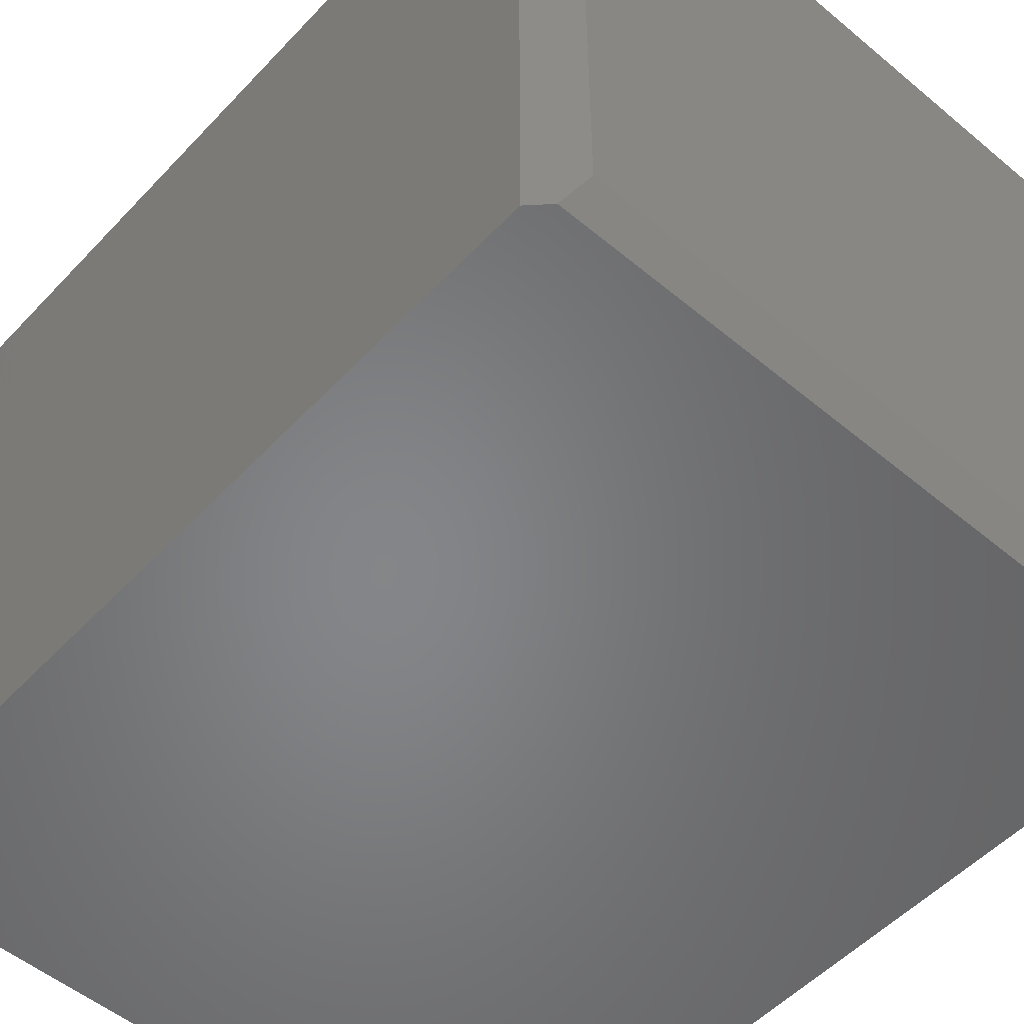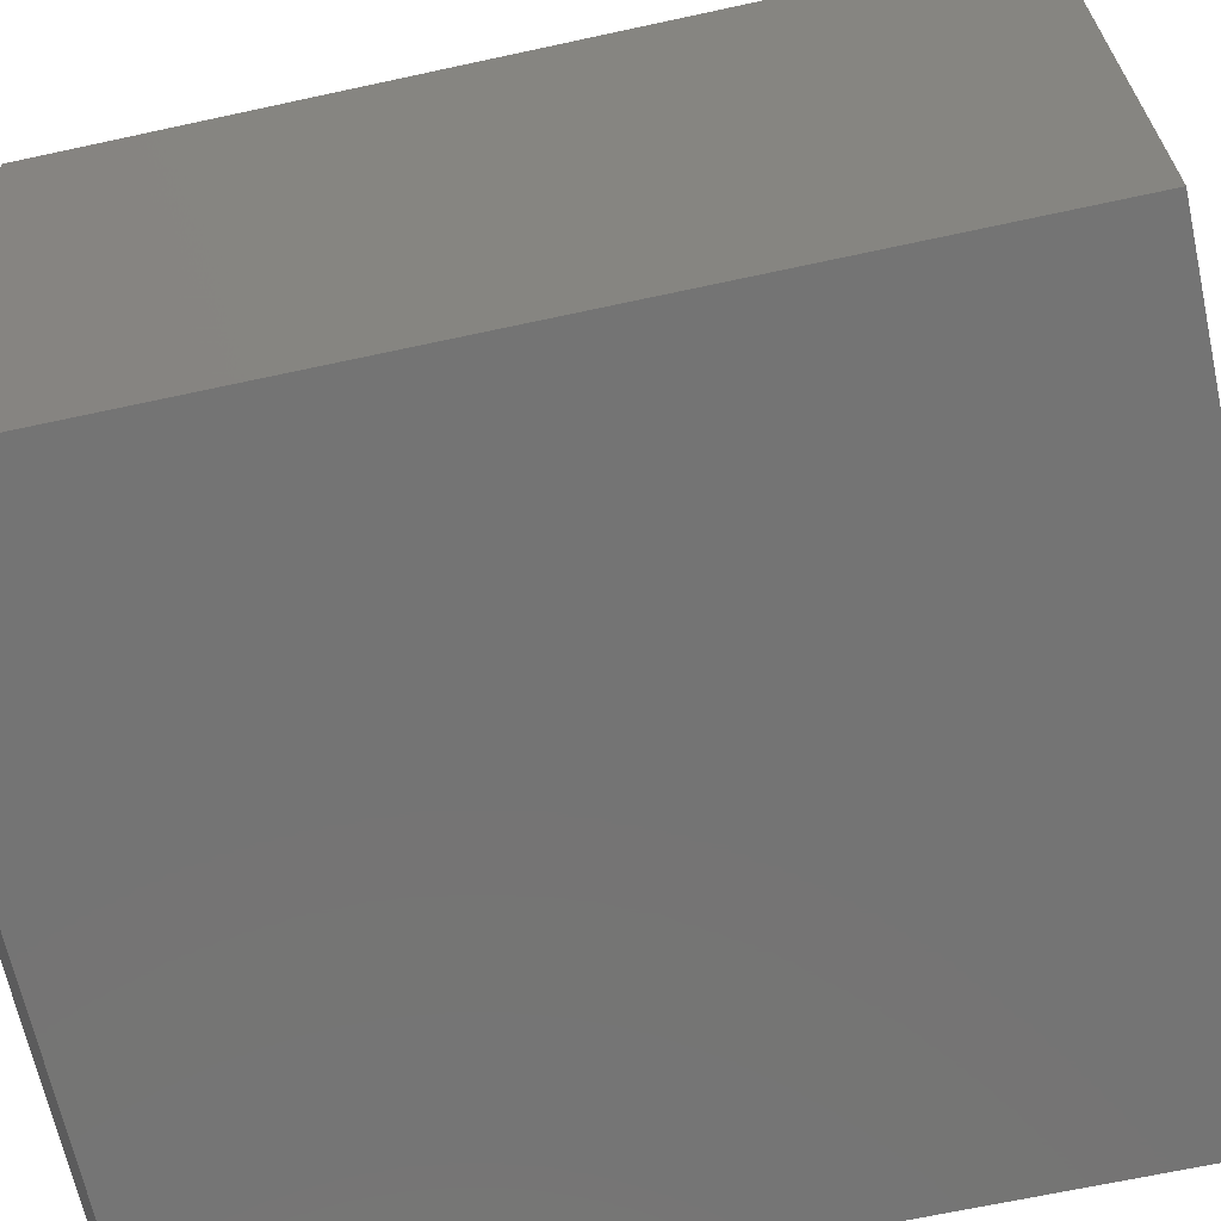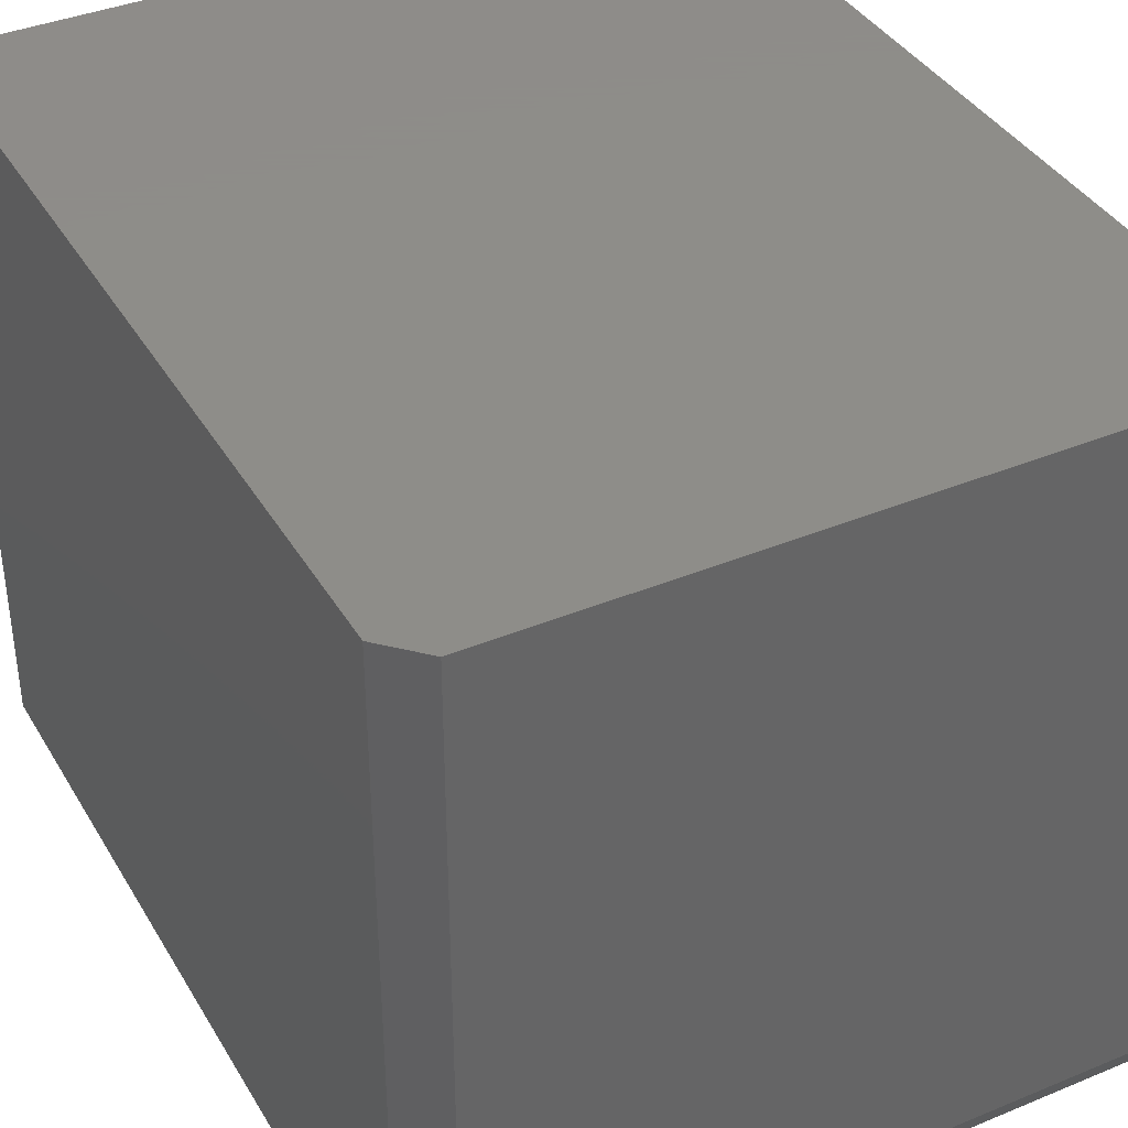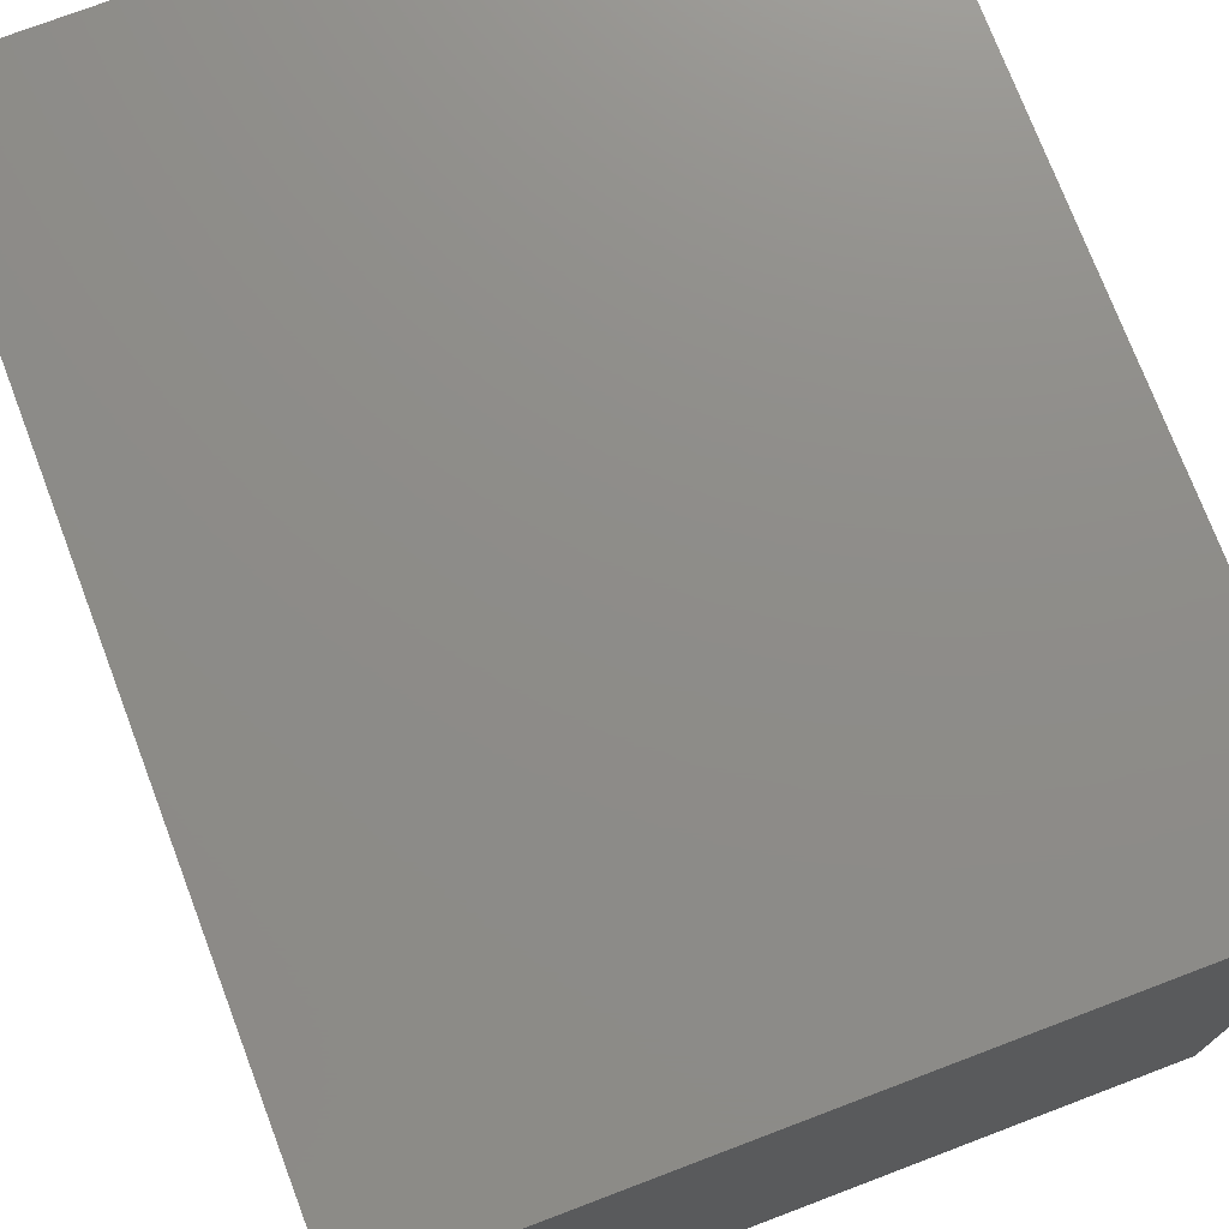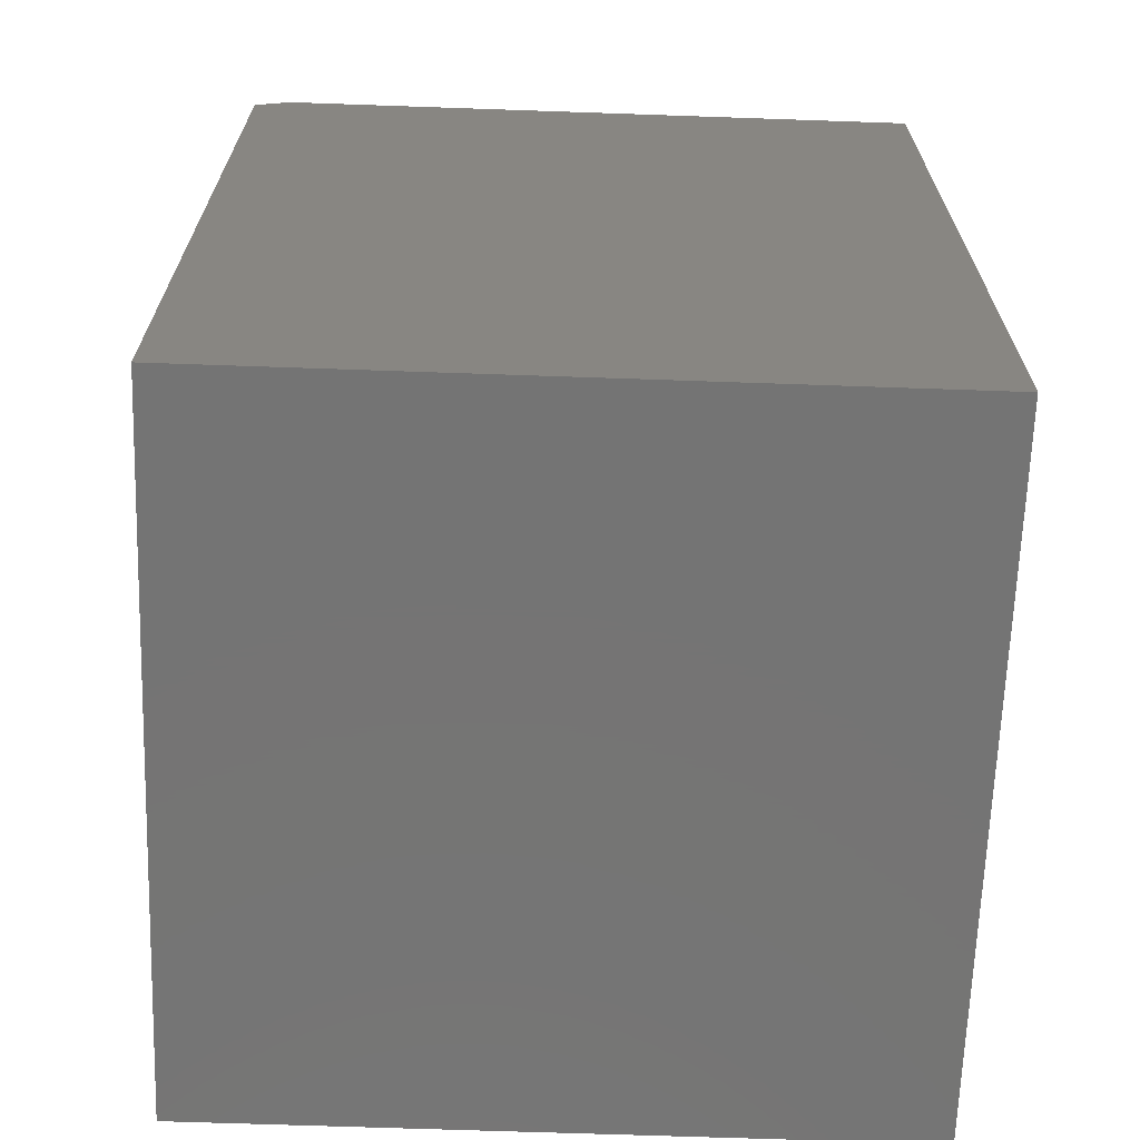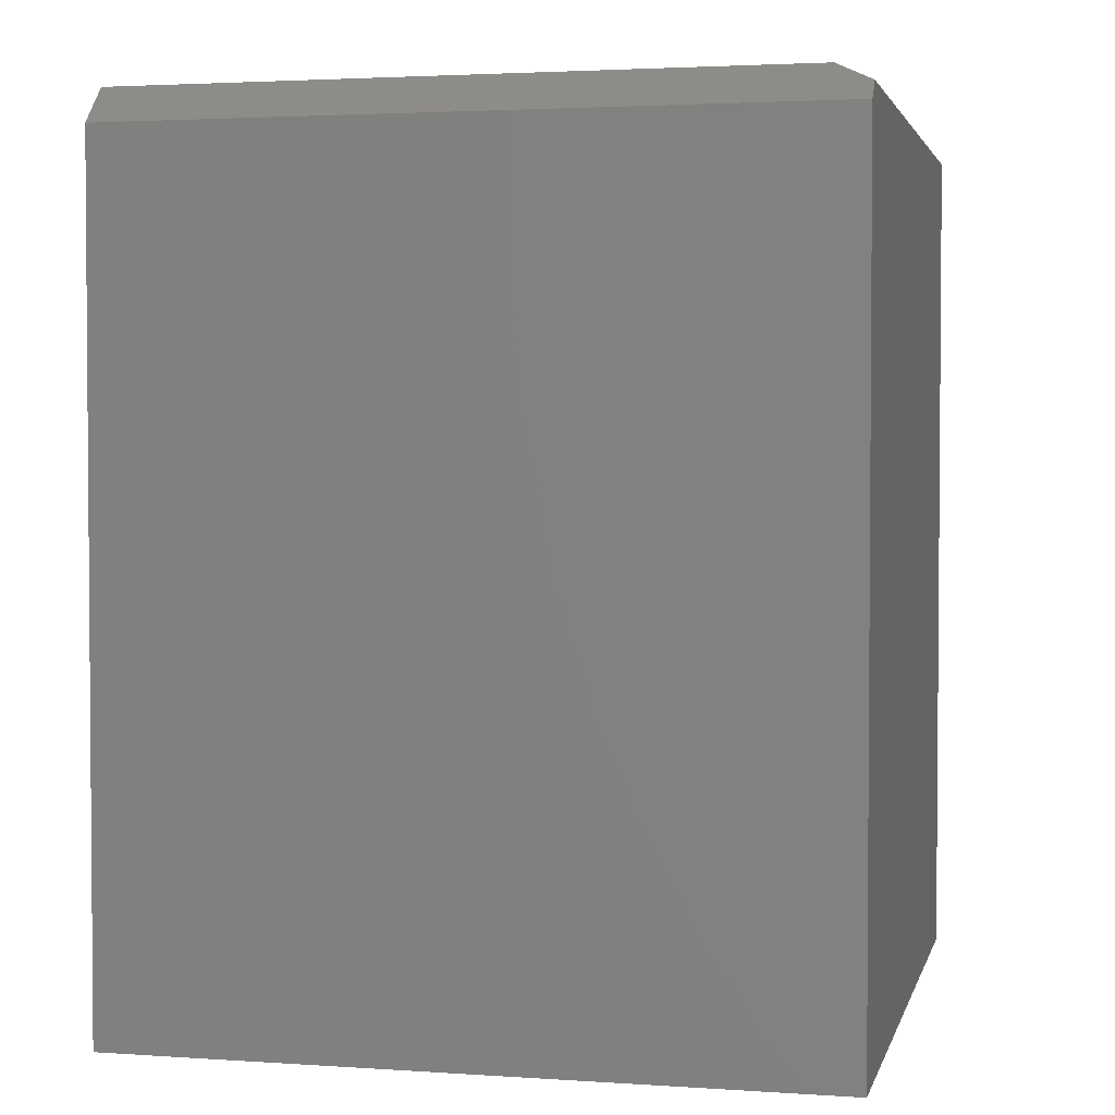
<metadata>
{"format":"stl","ext":"stl","renderer":"f3d","projection":"perspective","resolution":1024,"background":"white","views":[{"elev":-52.8,"azim":138.2,"up":"+Z"},{"elev":-66.5,"azim":-77.7,"up":"+Z"},{"elev":38.5,"azim":152.4,"up":"+Z"},{"elev":74.6,"azim":-20.8,"up":"+Z"},{"elev":-66.7,"azim":-92.0,"up":"+Y"},{"elev":2.7,"azim":103.2,"up":"+Y"}]}
</metadata>
<code>
# stl→obj: 12 verts, 20 faces
v -0.2969 0.75 -0.2656
v 0.2734 0.75 -0.2656
v -0.2969 0.7344 -0.2969
v 0.2891 0.7344 -0.2969
v -0.2969 0.75 0.3047
v 0.2734 0.75 0.3047
v 0.3047 3.339e-17 -0.2969
v 0.3047 0.7188 -0.2969
v 0.3047 6.679e-17 0.3047
v 0.3047 0.7188 0.3047
v -0.2969 0 -0.2969
v -0.2969 3.339e-17 0.3047
f 1 2 3
f 3 2 4
f 1 5 2
f 2 5 6
f 7 8 9
f 9 8 10
f 4 8 3
f 3 8 7
f 3 7 11
f 6 5 10
f 10 5 12
f 10 12 9
f 4 2 8
f 8 2 6
f 8 6 10
f 1 3 5
f 5 3 11
f 5 11 12
f 11 7 12
f 12 7 9

</code>
